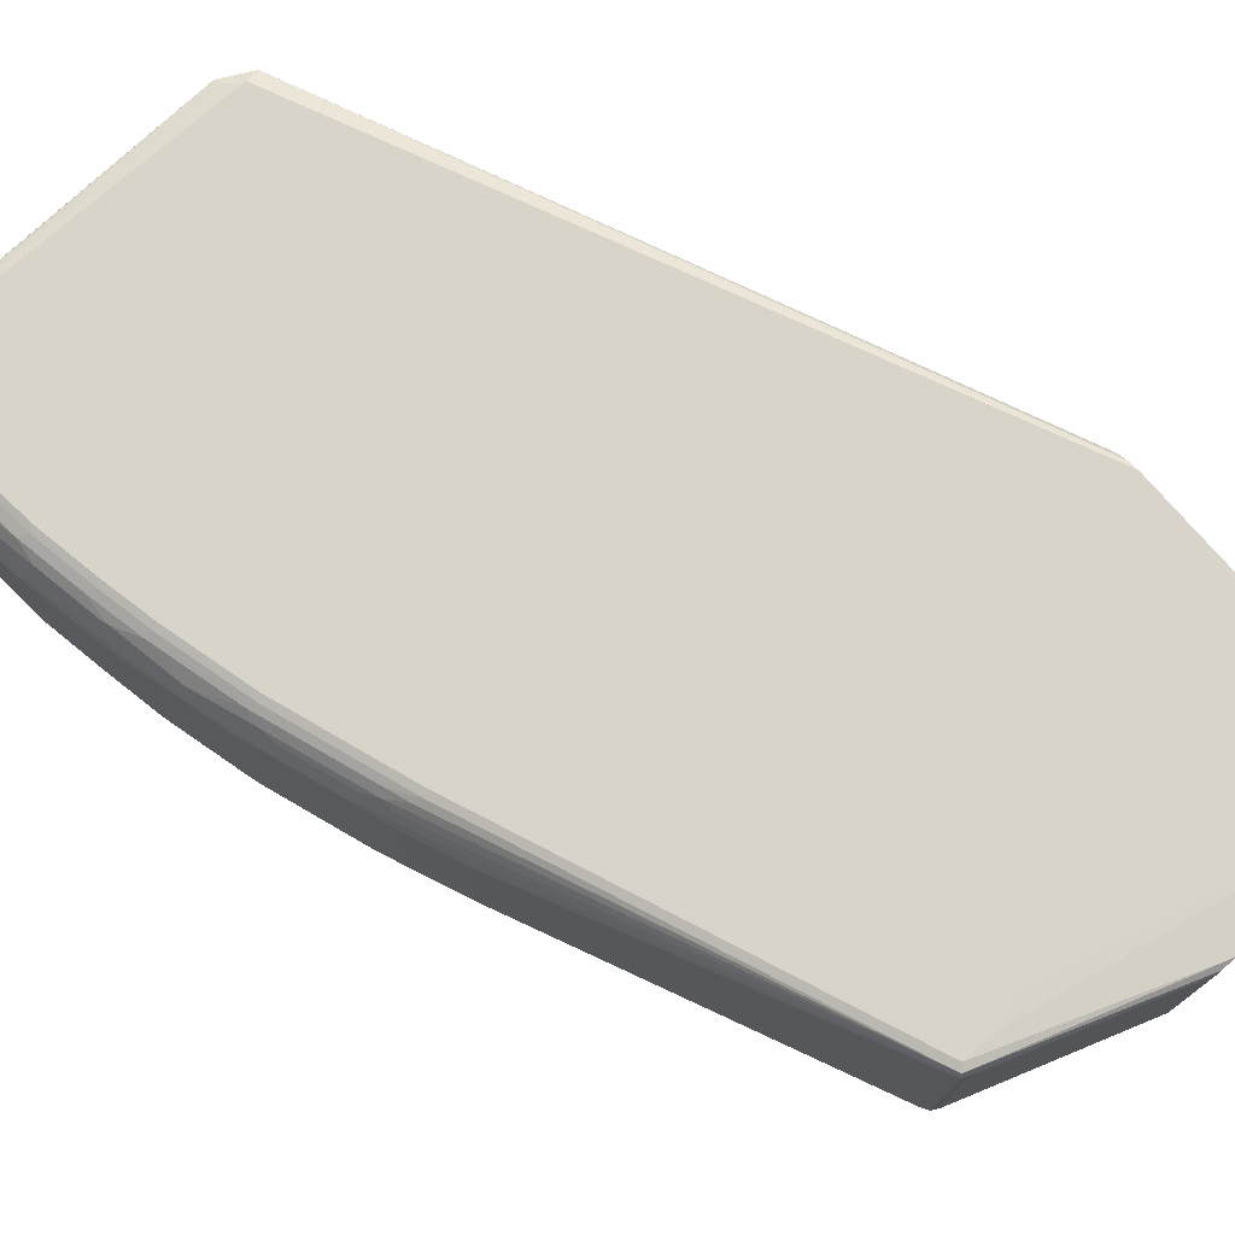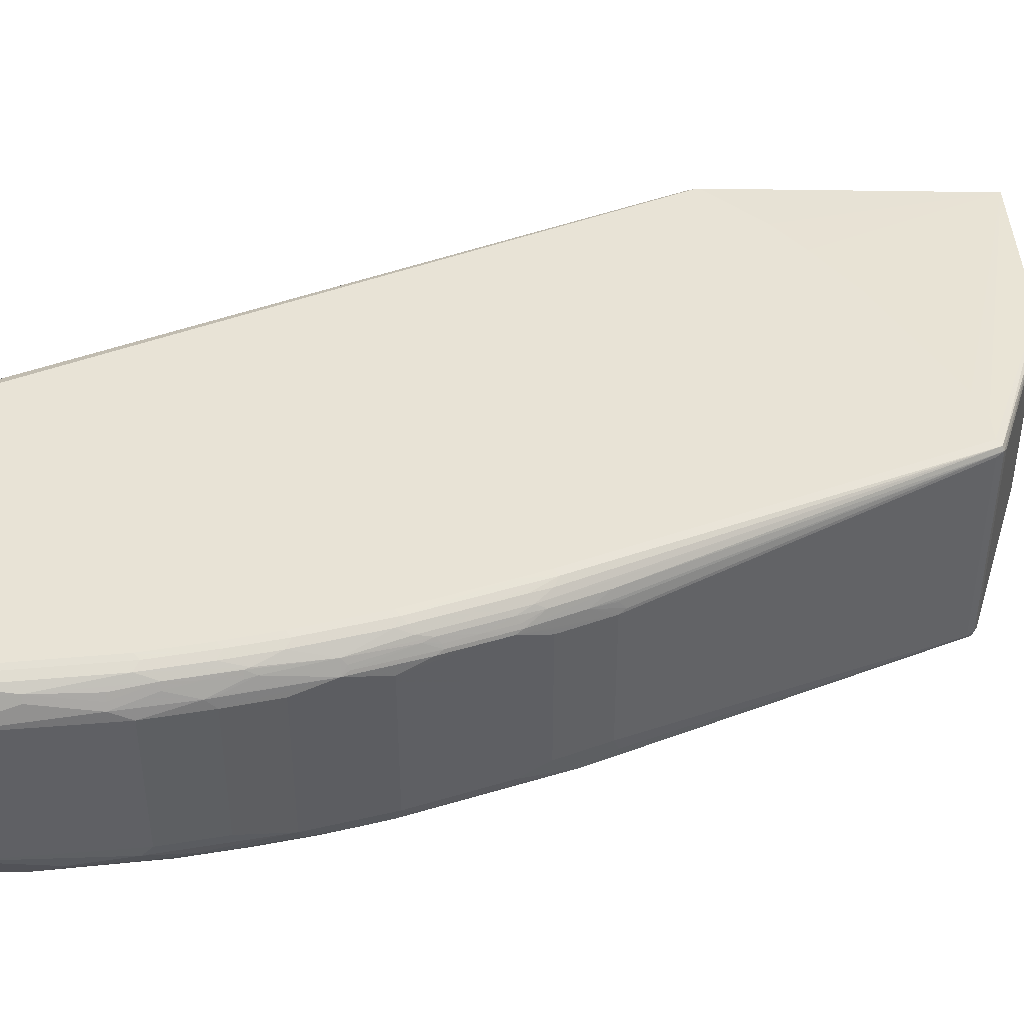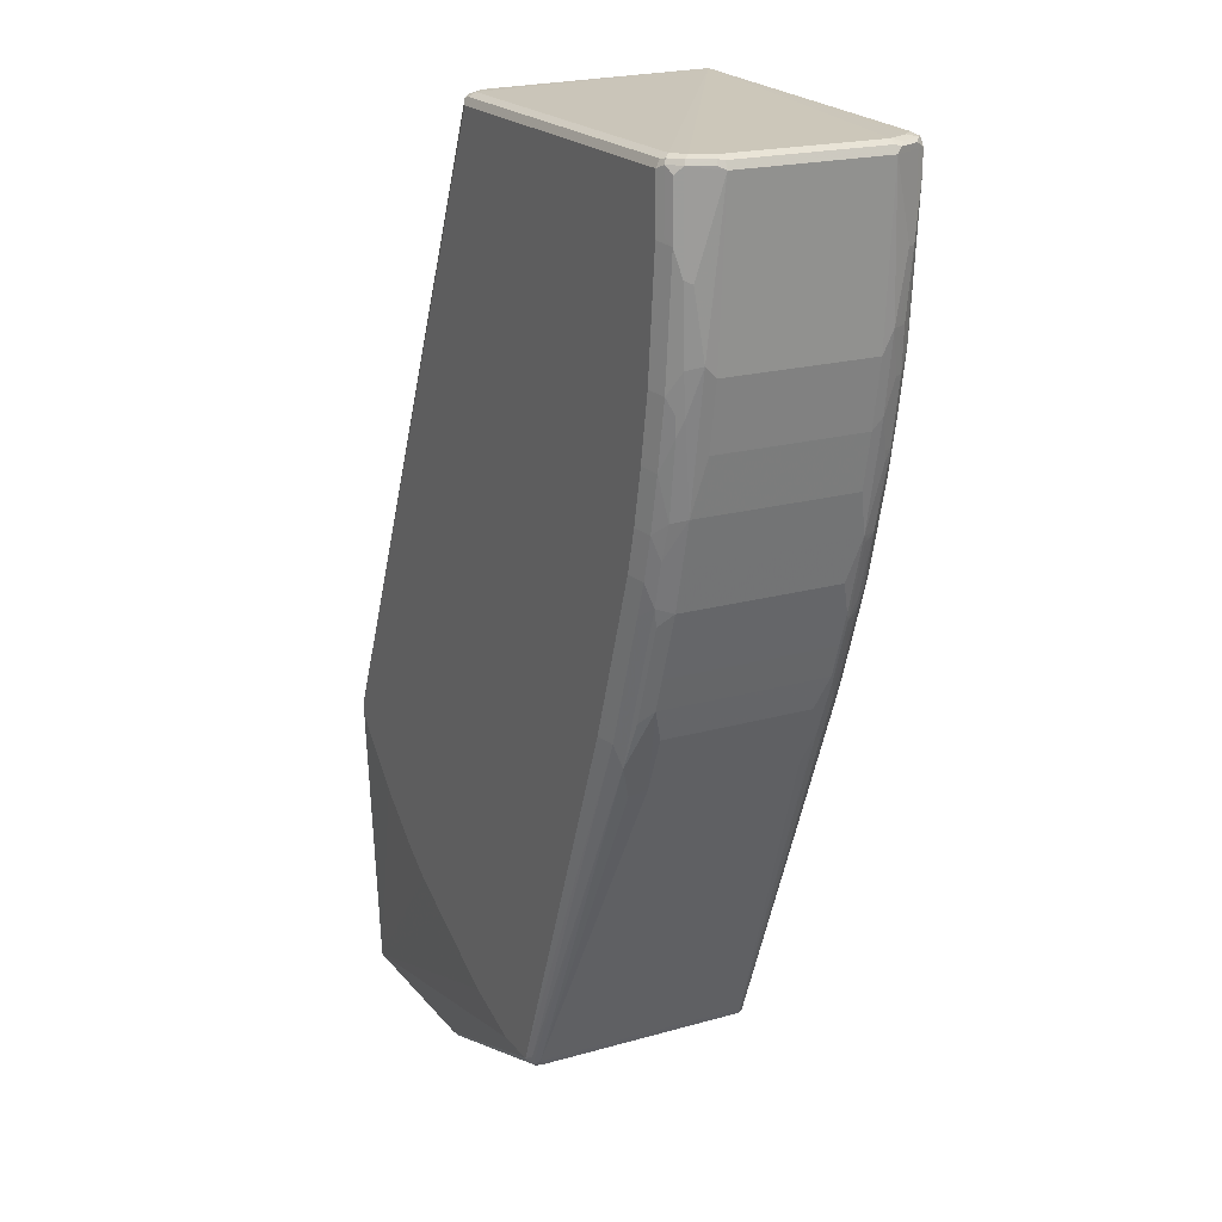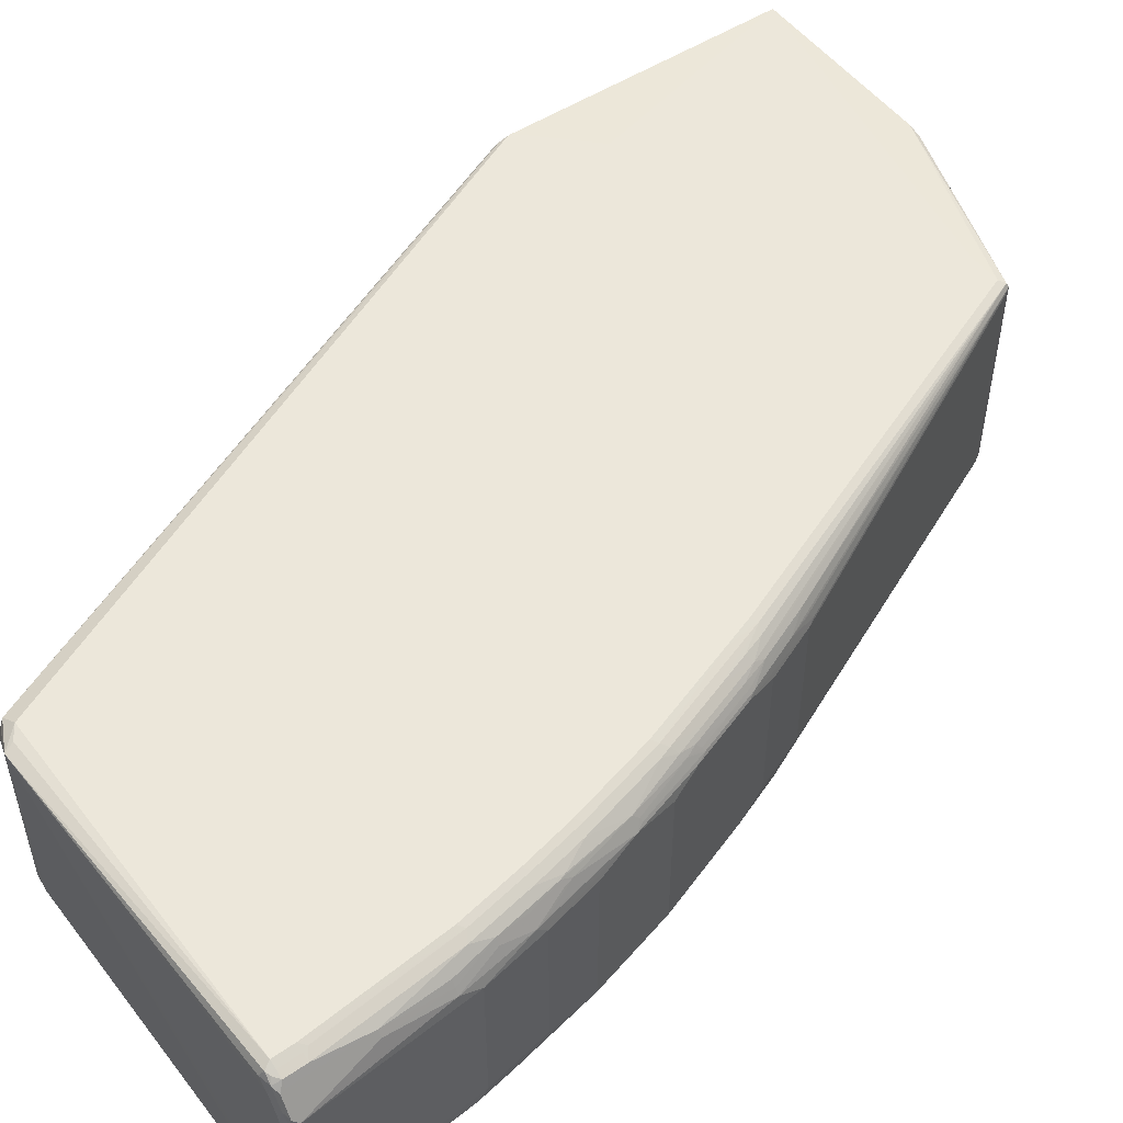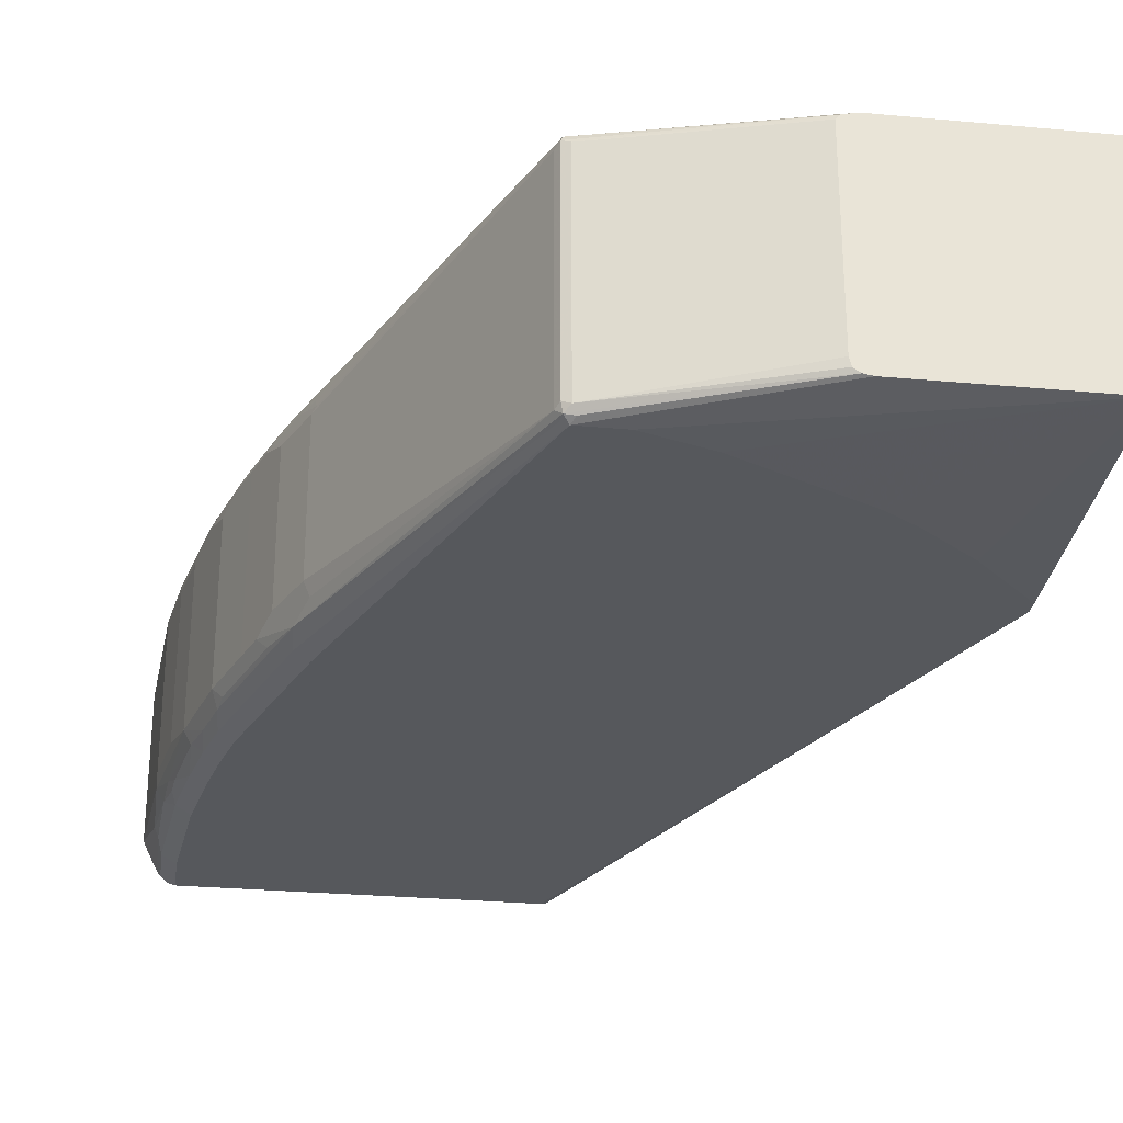
<metadata>
{"format":"obj","ext":"obj","renderer":"f3d","projection":"perspective","resolution":1024,"background":"white","views":[{"elev":75.1,"azim":138.6,"up":"+Y"},{"elev":41.8,"azim":88.2,"up":"+Y"},{"elev":20.1,"azim":62.5,"up":"+Z"},{"elev":52.0,"azim":53.4,"up":"+Y"},{"elev":-28.0,"azim":172.1,"up":"+Y"}]}
</metadata>
<code>
v 0.8265 -0.06288 0.5121
v 0.8265 0.06288 0.5121
v 0.8235 -0.06288 0.518
v 0.822 -0.06737 0.5188
v 0.8235 -0.06888 0.5151
v 0.8145 -0.08683 0.5151
v 0.8145 -0.08683 0.4432
v 0.8175 -0.08085 0.4401
v 0.8175 -0.07185 0.3863
v 0.8175 -0.06288 0.3773
v 0.8145 0.08683 0.5121
v 0.8243 0.06737 0.5165
v 0.8235 0.06288 0.518
v 0.8175 0.06288 0.3773
v 0.8175 0.07185 0.3953
v 0.8175 0.08085 0.4491
v 0.8145 0.08683 0.4491
v 0.8175 0.06288 0.5211
v 0.8175 -0.06288 0.5211
v 0.813 -0.08534 0.5188
v 0.8055 -0.09583 0.5151
v 0.8115 -0.09283 0.509
v 0.8026 -0.09283 0.3653
v 0.8115 -0.08385 0.3833
v 0.8115 -0.09283 0.4642
v 0.8085 -0.08085 0.3503
v 0.7995 -0.07185 0.2784
v 0.8085 -0.06288 0.3234
v 0.8115 0.09283 0.5121
v 0.8153 0.08534 0.5165
v 0.8187 0.07185 0.5188
v 0.8085 0.06288 0.3234
v 0.8085 0.07185 0.3324
v 0.8085 0.08085 0.3593
v 0.8145 0.07785 0.3953
v 0.8115 0.08385 0.3953
v 0.8055 0.08683 0.3593
v 0.8026 0.09283 0.3773
v 0.8115 0.09283 0.4941
v 0.8085 0.08085 0.5211
v 0.5256 0.09432 0.5278
v 0.8085 -0.08085 0.5211
v 0.804 -0.09432 0.5188
v 0.7995 -0.09583 0.518
v 0.7995 -0.09882 0.5121
v 0.8055 -0.09583 0.4701
v 0.8055 -0.08683 0.3534
v 0.7995 -0.09882 0.4671
v 0.7906 -0.09882 0.3683
v 0.7816 -0.09882 0.3144
v 0.7936 -0.09283 0.3114
v 0.804 -0.08534 0.3369
v 0.7936 -0.08385 0.2755
v 0.7861 -0.08534 0.247
v 0.7906 -0.07185 0.2426
v 0.7995 0.06288 0.2784
v 0.8055 0.09583 0.5121
v 0.8026 0.09583 0.518
v 0.8063 0.09432 0.5165
v 0.8097 0.08983 0.5188
v 0.7906 0.07185 0.2426
v 0.8063 0.07298 0.3234
v 0.7995 0.08085 0.3054
v 0.8026 0.08385 0.3324
v 0.7965 0.08683 0.3054
v 0.7951 0.08758 0.3009
v 0.7951 0.09656 0.3728
v 0.7936 0.09283 0.3234
v 0.804 0.09656 0.4896
v 0.8055 0.09583 0.4941
v 0.7995 0.08983 0.5211
v 0.5047 0.08834 0.5195
v 0.5031 0.08085 0.5211
v 0.5031 -0.08085 0.5211
v 0.5121 -0.08983 0.5211
v 0.7995 -0.08983 0.5211
v 0.7995 0.09882 0.5121
v 0.5226 0.09732 0.5195
v 0.5121 0.09882 0.5121
v 0.5002 0.09283 0.5151
v 0.5121 -0.09583 0.518
v 0.5121 -0.09882 0.5121
v 0.7726 -0.09882 0.2694
v 0.7846 -0.09283 0.2665
v 0.7771 -0.08534 0.2111
v 0.7816 -0.07185 0.2066
v 0.7846 0.08385 0.2426
v 0.7973 0.08197 0.2964
v 0.7816 0.06288 0.2066
v 0.7726 0.07185 0.1796
v 0.7696 0.07485 0.1737
v 0.7875 0.07485 0.2365
v 0.7861 0.07861 0.238
v 0.7846 0.09283 0.2784
v 0.7906 0.09882 0.3773
v 0.7995 0.09882 0.4941
v 0.7861 0.09656 0.3189
v 0.7816 0.09882 0.3234
v 0.4971 0.07785 0.518
v 0.4971 -0.08385 0.518
v 0.5031 -0.09095 0.5188
v 0.2727 0.09882 -0.03586
v 0.4941 0.08085 0.5121
v 0.2727 0.09673 -0.02727
v 0.2727 0.09432 -0.02242
v 0.2727 0.0911 -0.01796
v 0.5076 -0.09656 0.5165
v 0.2727 -0.09882 -0.03586
v 0.7636 -0.09882 0.2336
v 0.7756 -0.09283 0.2305
v 0.7666 -0.09283 0.2036
v 0.7591 -0.08534 0.1572
v 0.7666 -0.08385 0.1766
v 0.7741 -0.08234 0.1961
v 0.7636 -0.07185 0.1527
v 0.7704 0.08197 0.1886
v 0.7666 0.08385 0.1796
v 0.7681 0.08758 0.1932
v 0.7666 0.09283 0.2066
v 0.7636 0.07185 0.1527
v 0.7591 0.07861 0.1482
v 0.7681 0.07861 0.1752
v 0.7517 0.07485 0.1198
v 0.7771 0.09656 0.274
v 0.7591 0.09656 0.2021
v 0.7726 0.09882 0.2784
v 0.4986 -0.08758 0.5165
v 0.4941 -0.08085 0.5121
v 0.2727 -0.08354 -0.0116
v 0.2727 -0.08391 -0.01184
v 0.2727 -0.08422 -0.01208
v 0.2727 -0.08725 -0.01478
v 0.5002 -0.09283 0.5121
v 0.2727 0.09882 -0.03904
v 0.2755 0.08385 -0.005952
v 0.2875 0.07185 0.02698
v 0.2727 0.08507 -0.01367
v 0.2727 -0.09569 -0.02886
v 0.2727 -0.09882 -0.04803
v 0.7277 -0.09882 0.1257
v 0.7397 -0.09283 0.1228
v 0.7322 -0.08534 0.07638
v 0.7472 -0.08234 0.1154
v 0.7546 -0.07185 0.1257
v 0.7591 0.08758 0.1662
v 0.7486 0.08385 0.1257
v 0.7636 0.09319 0.1976
v 0.7546 0.07185 0.1257
v 0.7501 0.07861 0.1213
v 0.7337 0.07485 0.07487
v 0.7232 0.0831 0.0584
v 0.7411 0.0831 0.1033
v 0.7434 0.08197 0.1079
v 0.7479 0.07973 0.1169
v 0.7636 0.09882 0.2426
v 0.7546 0.09882 0.2066
v 0.7322 0.09656 0.1213
v 0.7277 0.09882 0.1257
v 0.2875 -0.07185 0.02698
v 0.2727 0.07816 -0.0116
v 0.2727 -0.09374 -0.02496
v 0.3055 0.09882 -0.07182
v 0.2727 0.08983 -0.2848
v 0.2727 -0.08983 -0.2848
v 0.3055 -0.09882 -0.08081
v 0.7187 -0.09882 0.09889
v 0.7307 -0.09283 0.09587
v 0.5989 -0.09583 -0.2216
v 0.5974 -0.09432 -0.2291
v 0.6019 -0.08983 -0.2245
v 0.7232 -0.07636 0.04941
v 0.7277 -0.06288 0.05395
v 0.7456 -0.06288 0.09889
v 0.7501 0.08758 0.1392
v 0.7411 0.08758 0.1123
v 0.7456 0.09319 0.1437
v 0.7456 0.06288 0.09889
v 0.7427 0.06588 0.09285
v 0.7277 0.06288 0.05395
v 0.7247 0.06588 0.04798
v 0.7254 0.07298 0.05395
v 0.7232 0.07412 0.04941
v 0.5989 0.09283 -0.2305
v 0.7232 0.08758 0.06739
v 0.5974 0.09656 -0.2291
v 0.7232 0.09656 0.09436
v 0.7187 0.09882 0.09889
v 0.3235 0.09882 -0.08979
v 0.3594 0.09882 -0.1168
v 0.4133 0.09882 -0.1527
v 0.4312 0.09882 -0.1617
v 0.5211 0.09882 -0.2066
v 0.5391 0.09882 -0.2156
v 0.566 0.09882 -0.2245
v 0.4312 0.08983 -0.2848
v 0.4312 -0.08983 -0.2848
v 0.557 -0.09882 -0.2245
v 0.5031 -0.09882 -0.2066
v 0.4312 -0.09882 -0.1707
v 0.3953 -0.09882 -0.1527
v 0.3684 -0.09882 -0.1347
v 0.3235 -0.09882 -0.09878
v 0.5929 -0.09882 -0.2245
v 0.5899 -0.09583 -0.2305
v 0.439 -0.08857 -0.2848
v 0.5929 -0.08983 -0.2335
v 0.5989 -0.08683 -0.2305
v 0.6019 0.08983 -0.2245
v 0.7307 0.09283 0.09889
v 0.7366 0.09319 0.1169
v 0.5929 0.08983 -0.2335
v 0.4429 0.08712 -0.2848
v 0.5929 0.09882 -0.2245
v 0.4444 -0.08497 -0.2848
v 0.446 -0.0782 -0.2848
v 0.446 0.08348 -0.2848
v 0.4455 0.08414 -0.2848
f 1 2 13
f 117 122 121
f 117 145 118
f 116 122 117
f 115 148 120
f 115 144 148
f 115 143 144
f 114 143 115
f 113 143 114
f 113 142 143
f 112 142 113
f 111 142 112
f 111 141 142
f 111 140 141
f 109 140 111
f 109 111 110
f 108 133 138
f 107 133 108
f 106 137 135
f 103 159 128
f 103 136 159
f 103 135 136
f 103 106 135
f 102 105 104
f 117 121 146
f 102 106 105
f 117 146 174
f 118 145 147
f 133 161 138
f 132 161 133
f 129 136 160
f 129 159 136
f 128 159 129
f 127 132 133
f 125 158 156
f 125 157 158
f 125 147 157
f 125 156 155
f 124 125 155
f 124 155 126
f 123 154 149
f 123 153 154
f 123 152 153
f 123 151 152
f 123 150 151
f 123 148 150
f 121 149 146
f 121 123 149
f 120 148 123
f 119 147 125
f 118 147 119
f 117 174 145
f 134 162 163
f 102 137 106
f 102 129 160
f 91 116 92
f 91 122 116
f 91 121 122
f 90 120 91
f 89 120 90
f 87 119 94
f 87 118 119
f 87 117 118
f 87 116 117
f 87 93 116
f 86 120 89
f 86 115 120
f 86 114 115
f 85 114 86
f 85 113 114
f 85 112 113
f 85 111 112
f 85 110 111
f 84 109 110
f 83 109 84
f 82 107 108
f 81 107 82
f 81 101 107
f 91 120 123
f 102 160 137
f 91 123 121
f 94 119 125
f 102 130 129
f 102 131 130
f 102 132 131
f 102 161 132
f 102 138 161
f 102 108 138
f 102 139 108
f 102 164 139
f 102 163 164
f 102 134 163
f 101 133 107
f 101 127 133
f 100 132 127
f 100 131 132
f 100 130 131
f 100 129 130
f 100 128 129
f 100 127 101
f 99 128 100
f 99 103 128
f 97 126 98
f 97 124 126
f 94 125 124
f 92 116 93
f 80 106 103
f 135 137 160
f 139 164 165
f 175 184 185
f 174 175 176
f 172 177 173
f 172 179 177
f 170 172 171
f 170 179 172
f 170 208 179
f 170 183 208
f 170 207 183
f 169 207 170
f 169 206 207
f 169 205 206
f 169 204 205
f 169 203 204
f 168 203 169
f 167 203 168
f 166 203 167
f 164 202 165
f 164 201 202
f 164 200 201
f 164 199 200
f 164 198 199
f 164 197 198
f 175 185 209
f 164 203 197
f 175 209 210
f 176 210 186
f 211 217 212
f 211 216 217
f 206 216 211
f 206 215 216
f 206 214 215
f 205 214 206
f 196 204 203
f 196 205 204
f 186 210 209
f 185 186 209
f 185 187 186
f 185 213 187
f 185 195 213
f 185 212 195
f 183 212 185
f 183 211 212
f 183 206 211
f 183 207 206
f 180 183 182
f 180 182 181
f 179 183 180
f 179 208 183
f 177 179 178
f 175 210 176
f 135 160 136
f 164 196 203
f 163 205 196
f 148 178 179
f 148 177 178
f 147 186 157
f 147 176 186
f 146 175 174
f 146 152 175
f 146 154 153
f 146 149 154
f 145 176 147
f 145 174 176
f 144 177 148
f 144 173 177
f 144 172 173
f 144 171 172
f 142 144 143
f 142 171 144
f 142 170 171
f 142 169 170
f 142 168 169
f 142 167 168
f 141 167 142
f 140 167 141
f 140 166 167
f 148 179 150
f 163 196 164
f 150 179 180
f 150 181 182
f 163 214 205
f 163 215 214
f 163 216 215
f 163 217 216
f 163 212 217
f 163 195 212
f 163 213 195
f 163 194 213
f 163 193 194
f 163 192 193
f 163 191 192
f 163 190 191
f 163 189 190
f 163 188 189
f 162 188 163
f 158 186 187
f 157 186 158
f 151 185 184
f 151 183 185
f 151 175 152
f 151 184 175
f 150 183 151
f 150 182 183
f 150 180 181
f 80 105 106
f 146 153 152
f 80 102 104
f 24 47 26
f 23 51 47
f 23 50 51
f 23 49 50
f 23 48 49
f 23 25 48
f 23 47 24
f 21 43 44
f 21 25 22
f 21 46 25
f 21 48 46
f 21 45 48
f 21 44 45
f 20 43 21
f 20 76 43
f 20 42 76
f 19 41 42
f 18 60 40
f 18 31 60
f 18 41 19
f 18 40 41
f 17 38 39
f 17 37 38
f 25 46 48
f 17 36 37
f 26 53 27
f 27 53 54
f 37 65 66
f 37 64 65
f 35 37 36
f 34 64 37
f 34 37 35
f 33 64 34
f 33 63 64
f 33 88 63
f 33 62 88
f 33 61 62
f 32 61 33
f 32 56 61
f 29 70 57
f 29 39 70
f 29 60 30
f 29 59 60
f 29 58 59
f 29 57 58
f 27 32 28
f 27 56 32
f 27 61 56
f 27 55 61
f 27 54 55
f 26 47 52
f 37 66 38
f 17 35 36
f 15 35 16
f 4 6 5
f 4 20 6
f 4 42 20
f 4 19 42
f 4 18 19
f 3 13 4
f 2 17 11
f 2 16 17
f 2 15 16
f 2 14 15
f 2 12 13
f 2 11 12
f 1 14 2
f 1 10 14
f 1 9 10
f 1 8 9
f 1 7 8
f 1 6 7
f 1 5 6
f 1 4 5
f 1 3 4
f 1 13 3
f 80 104 105
f 4 13 18
f 16 35 17
f 6 20 21
f 6 22 25
f 15 34 35
f 15 33 34
f 14 33 15
f 14 32 33
f 13 31 18
f 12 31 13
f 12 60 31
f 12 30 60
f 11 39 29
f 11 17 39
f 11 30 12
f 11 29 30
f 10 32 14
f 10 28 32
f 9 28 10
f 9 27 28
f 9 26 27
f 9 24 26
f 8 24 9
f 7 25 23
f 7 24 8
f 7 23 24
f 6 25 7
f 6 21 22
f 38 67 39
f 26 52 53
f 38 68 67
f 72 80 73
f 69 96 70
f 68 124 97
f 68 94 124
f 67 98 95
f 67 97 98
f 67 68 97
f 67 96 69
f 67 95 96
f 66 94 68
f 66 87 94
f 65 87 66
f 65 88 87
f 63 65 64
f 63 88 65
f 61 93 87
f 61 92 93
f 61 91 92
f 61 90 91
f 61 89 90
f 61 88 62
f 61 87 88
f 58 60 59
f 73 80 99
f 73 99 100
f 73 100 74
f 38 66 68
f 80 103 99
f 79 102 80
f 77 102 79
f 77 134 102
f 77 162 134
f 77 188 162
f 77 189 188
f 77 190 189
f 77 191 190
f 77 192 191
f 77 193 192
f 58 71 60
f 77 194 193
f 77 187 213
f 77 158 187
f 77 156 158
f 77 155 156
f 77 126 155
f 77 98 126
f 77 95 98
f 77 96 95
f 77 79 78
f 75 101 81
f 74 101 75
f 77 213 194
f 57 96 77
f 74 100 101
f 57 77 58
f 45 139 165
f 45 108 139
f 45 82 108
f 44 82 45
f 44 81 82
f 43 81 44
f 43 75 81
f 43 76 75
f 41 80 72
f 41 79 80
f 41 77 78
f 41 58 77
f 41 71 58
f 41 76 42
f 41 75 76
f 41 74 75
f 41 73 74
f 41 72 73
f 40 71 41
f 40 60 71
f 39 67 69
f 57 70 96
f 39 69 70
f 45 165 202
f 45 202 201
f 41 78 79
f 51 53 52
f 45 201 200
f 55 89 61
f 54 86 55
f 54 85 86
f 54 110 85
f 54 84 110
f 53 84 54
f 51 84 53
f 50 84 51
f 50 83 84
f 45 49 48
f 47 51 52
f 45 50 49
f 45 83 50
f 45 109 83
f 45 140 109
f 45 166 140
f 45 203 166
f 45 197 203
f 45 198 197
f 45 199 198
f 45 200 199
f 55 86 89

</code>
